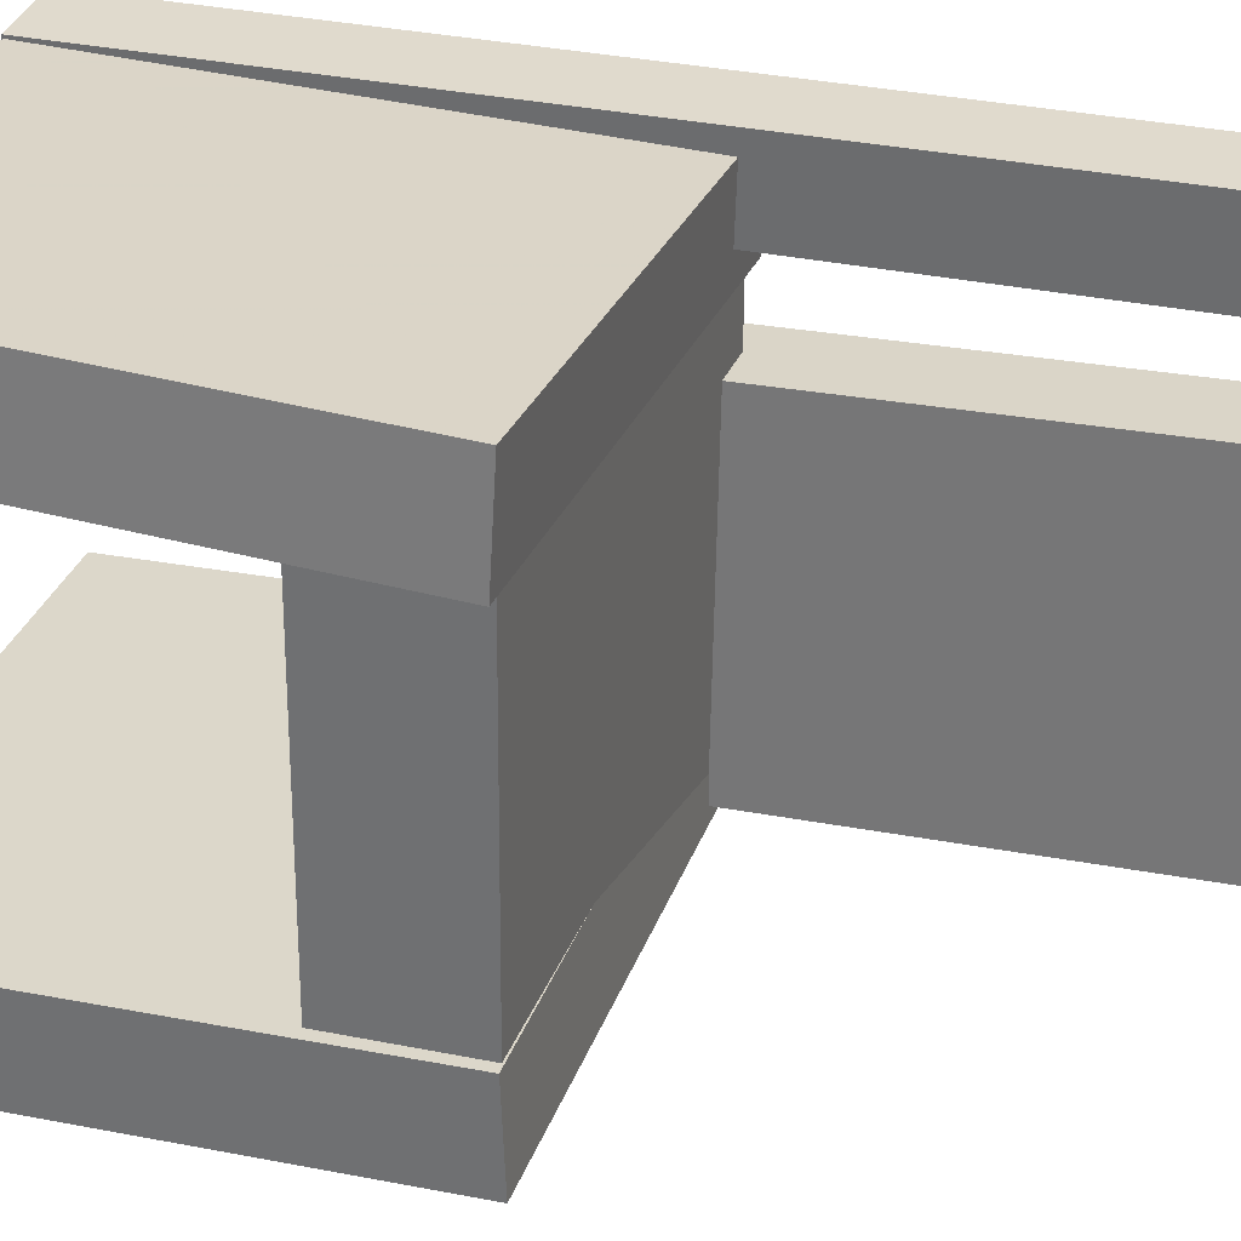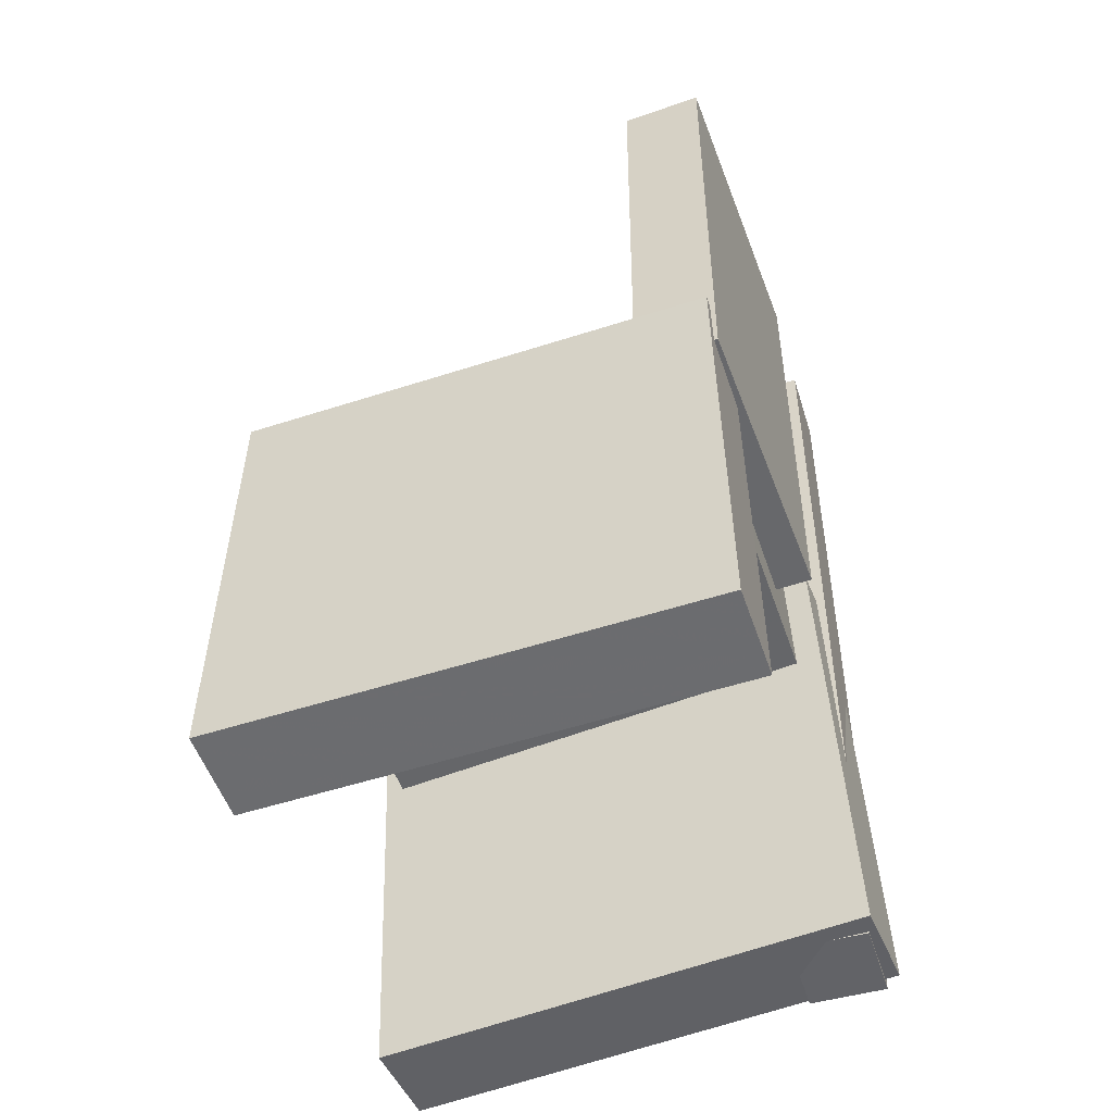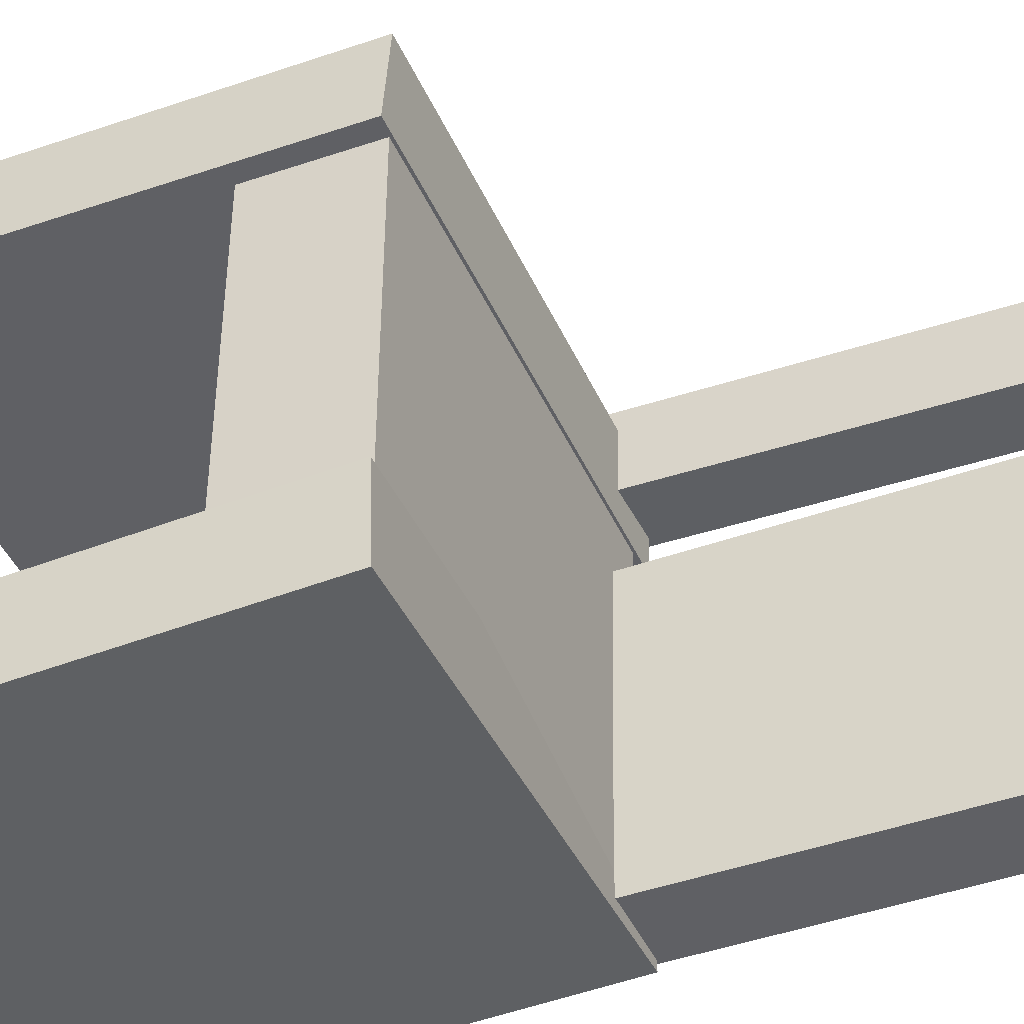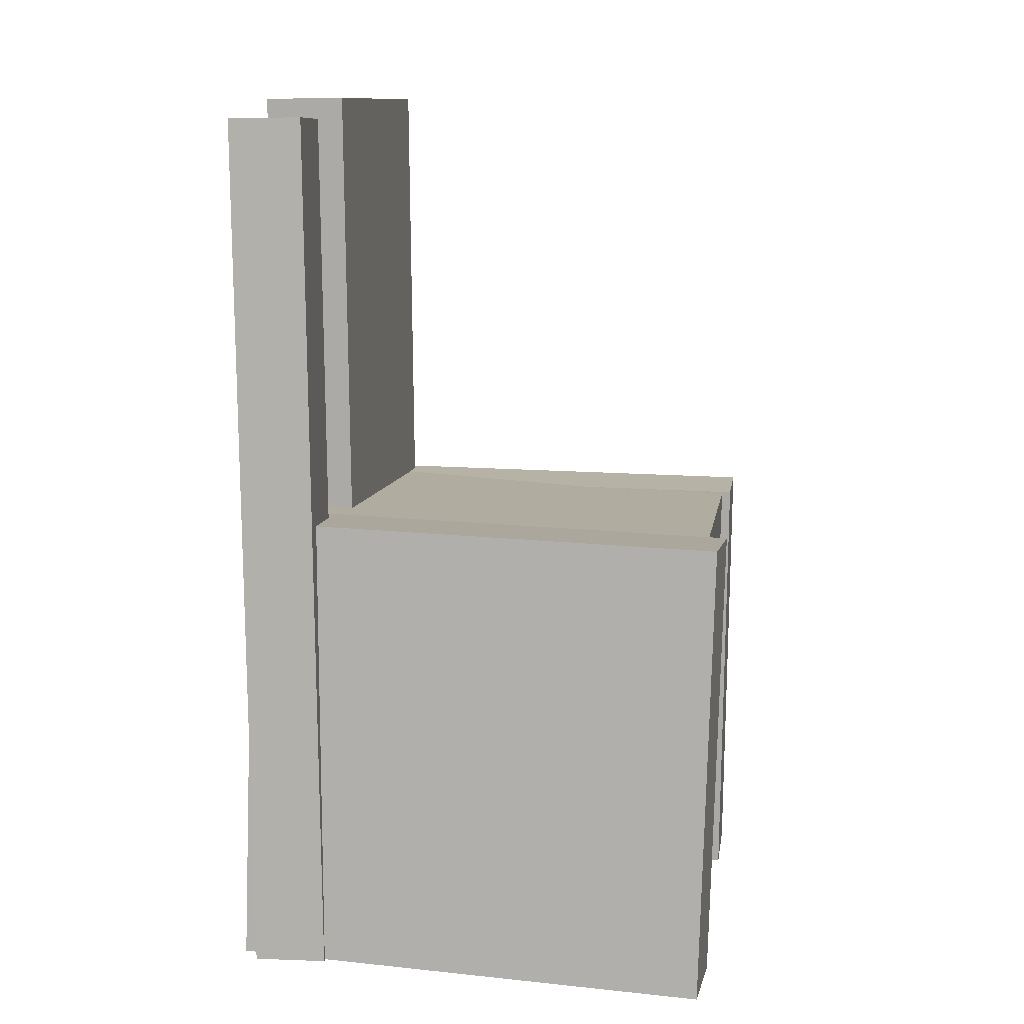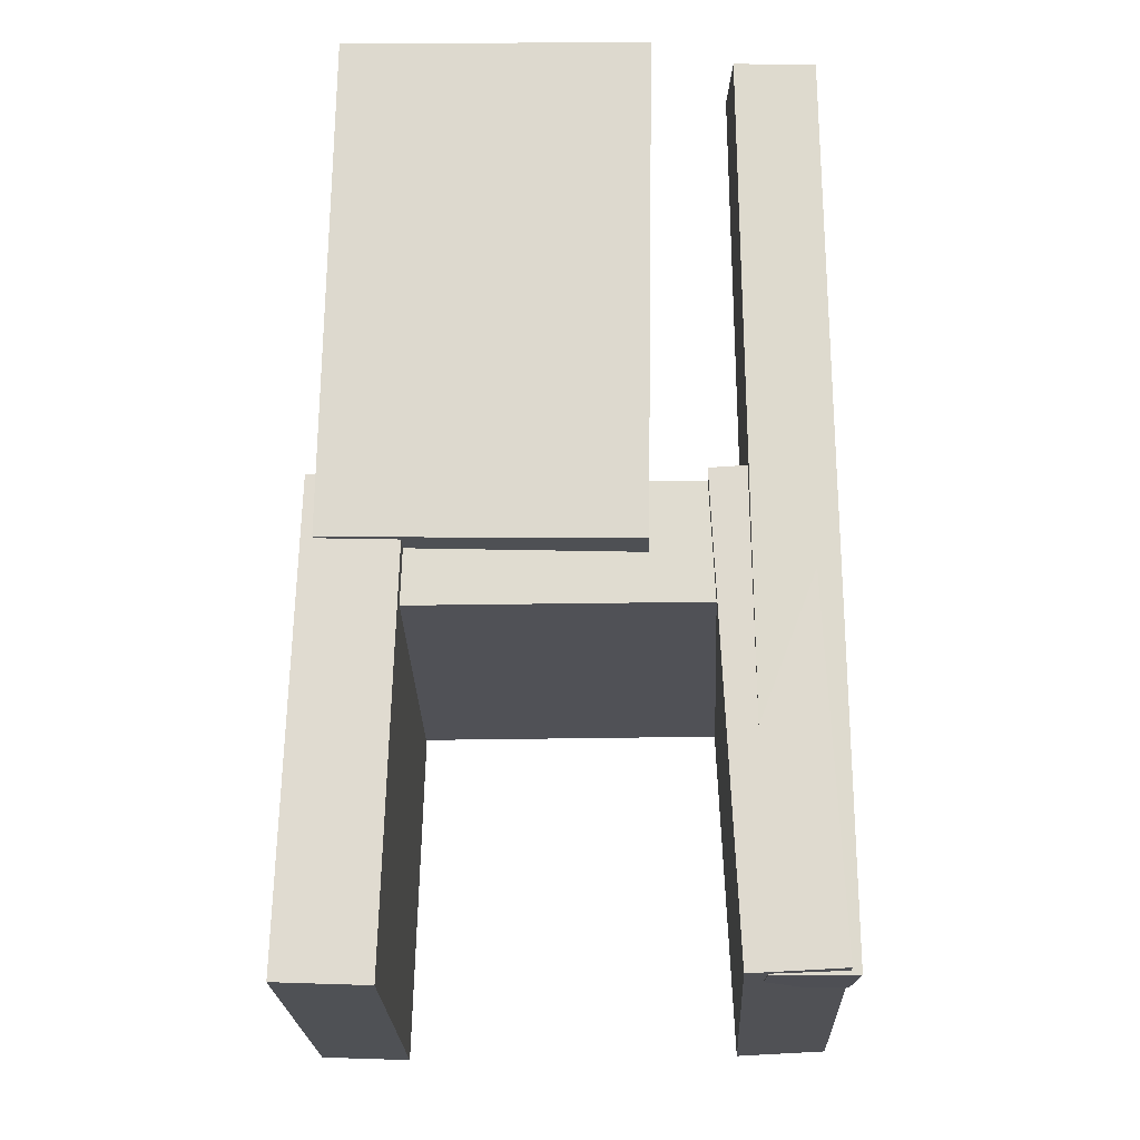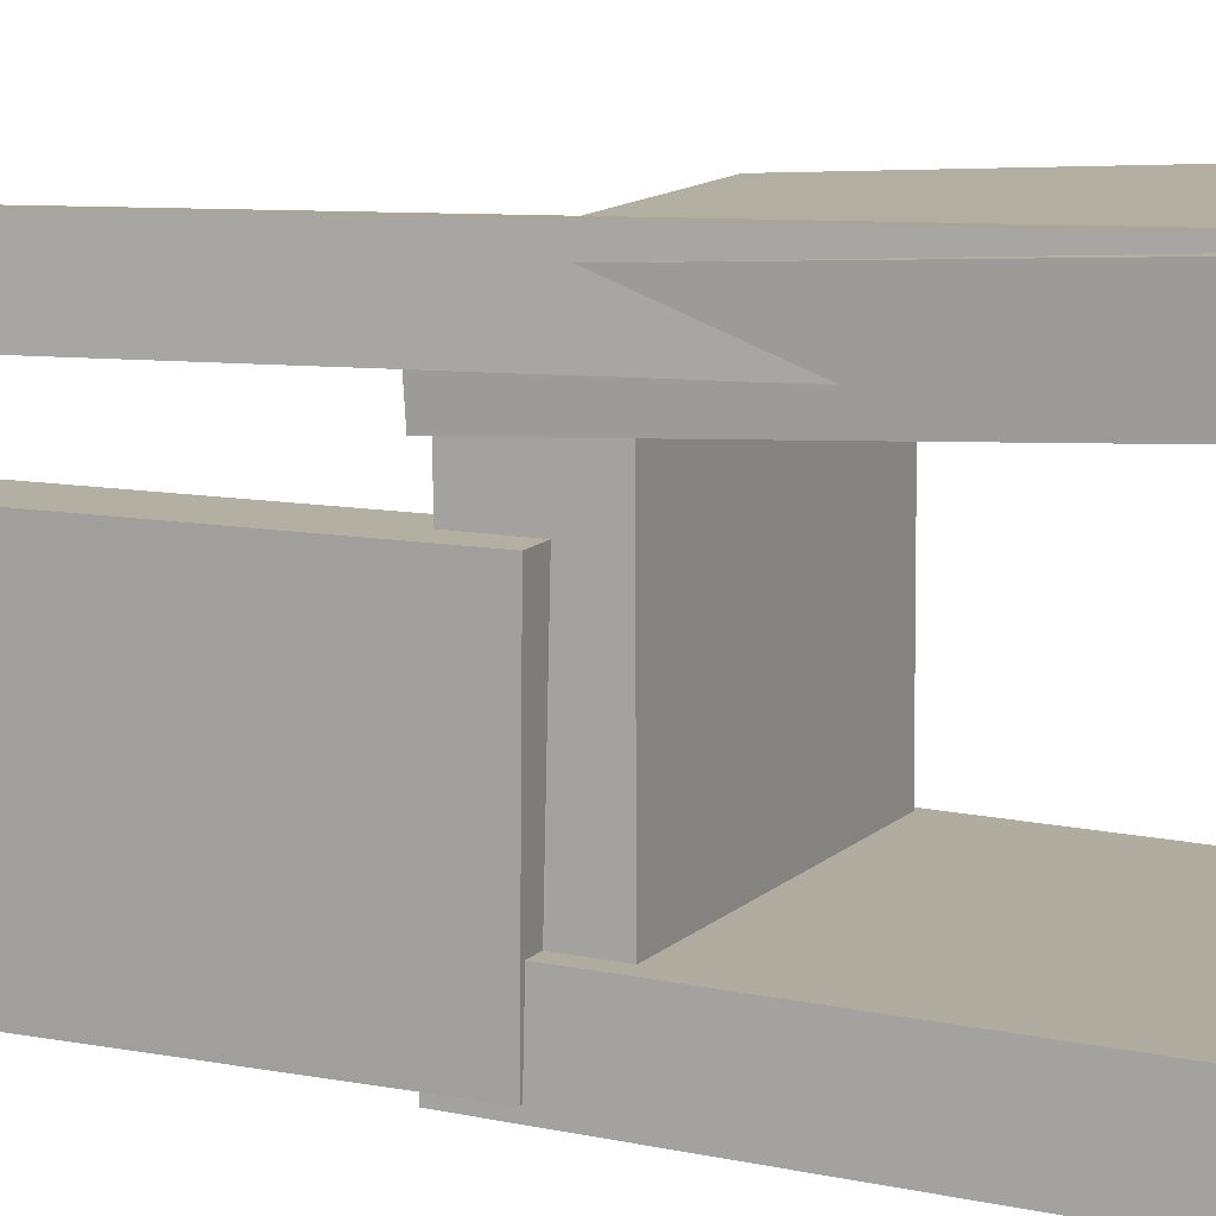
<metadata>
{"format":"obj","ext":"obj","renderer":"f3d","projection":"perspective","resolution":1024,"background":"white","views":[{"elev":30.4,"azim":107.1,"up":"+Z"},{"elev":-51.9,"azim":-160.0,"up":"+Y"},{"elev":-43.1,"azim":112.5,"up":"+Z"},{"elev":10.5,"azim":9.7,"up":"+Y"},{"elev":-19.1,"azim":-89.1,"up":"+Y"},{"elev":10.1,"azim":-67.1,"up":"+Z"}]}
</metadata>
<code>
v -0.2046 -0.363 0.1321
v -0.2077 -0.3595 0.2087
v -0.1954 0.02599 0.1146
v -0.1985 0.0295 0.1913
v 0.2014 -0.3719 0.1489
v 0.1983 -0.3683 0.2256
v 0.2106 0.01716 0.1315
v 0.2074 0.02067 0.2081
f 1.0 7.0 5.0
f 1.0 3.0 7.0
f 1.0 4.0 3.0
f 1.0 2.0 4.0
f 3.0 8.0 7.0
f 3.0 4.0 8.0
f 5.0 7.0 8.0
f 5.0 8.0 6.0
f 1.0 5.0 6.0
f 1.0 6.0 2.0
f 2.0 6.0 8.0
f 2.0 8.0 4.0
v -0.1689 -0.3633 -0.1853
v -0.1672 -0.3624 -0.1755
v -0.1716 -0.2884 -0.1913
v -0.1699 -0.2876 -0.1815
v -0.1551 -0.363 -0.1876
v -0.1535 -0.3621 -0.1778
v -0.1578 -0.2881 -0.1936
v -0.1561 -0.2873 -0.1838
f 9.0 15.0 13.0
f 9.0 11.0 15.0
f 9.0 12.0 11.0
f 9.0 10.0 12.0
f 11.0 16.0 15.0
f 11.0 12.0 16.0
f 13.0 15.0 16.0
f 13.0 16.0 14.0
f 9.0 13.0 14.0
f 9.0 14.0 10.0
f 10.0 14.0 16.0
f 10.0 16.0 12.0
v -0.2081 -0.03612 0.06859
v -0.1389 -0.03572 0.06949
v -0.2107 0.3933 0.07516
v -0.1414 0.3937 0.07606
v -0.2049 -0.0322 -0.1868
v -0.1356 -0.03179 -0.1859
v -0.2074 0.3973 -0.1803
v -0.1382 0.3977 -0.1794
f 17.0 23.0 21.0
f 17.0 19.0 23.0
f 17.0 20.0 19.0
f 17.0 18.0 20.0
f 19.0 24.0 23.0
f 19.0 20.0 24.0
f 21.0 23.0 24.0
f 21.0 24.0 22.0
f 17.0 21.0 22.0
f 17.0 22.0 18.0
f 18.0 22.0 24.0
f 18.0 24.0 20.0
v -0.2064 -0.3685 -0.2064
v -0.2048 -0.3708 -0.1297
v -0.2011 0.02033 -0.1948
v -0.1996 0.01802 -0.1181
v 0.1904 -0.3736 -0.2144
v 0.1919 -0.3759 -0.1377
v 0.1957 0.01522 -0.2028
v 0.1972 0.01291 -0.1261
f 25.0 31.0 29.0
f 25.0 27.0 31.0
f 25.0 28.0 27.0
f 25.0 26.0 28.0
f 27.0 32.0 31.0
f 27.0 28.0 32.0
f 29.0 31.0 32.0
f 29.0 32.0 30.0
f 25.0 29.0 30.0
f 25.0 30.0 26.0
f 26.0 30.0 32.0
f 26.0 32.0 28.0
v -0.1373 -0.3629 0.1467
v -0.1989 -0.3636 0.1496
v -0.1469 0.3749 0.139
v -0.2085 0.3741 0.1419
v -0.1341 -0.3621 0.214
v -0.1957 -0.3629 0.217
v -0.1437 0.3756 0.2063
v -0.2053 0.3748 0.2092
f 33.0 39.0 37.0
f 33.0 35.0 39.0
f 33.0 36.0 35.0
f 33.0 34.0 36.0
f 35.0 40.0 39.0
f 35.0 36.0 40.0
f 37.0 39.0 40.0
f 37.0 40.0 38.0
f 33.0 37.0 38.0
f 33.0 38.0 34.0
f 34.0 38.0 40.0
f 34.0 40.0 36.0
v -0.1804 0.01933 -0.1812
v -0.1827 -0.08065 -0.1798
v -0.1727 0.02446 0.1898
v -0.175 -0.07552 0.1912
v 0.1881 0.01075 -0.1887
v 0.1858 -0.08923 -0.1873
v 0.1958 0.01588 0.1822
v 0.1935 -0.0841 0.1837
f 41.0 47.0 45.0
f 41.0 43.0 47.0
f 41.0 44.0 43.0
f 41.0 42.0 44.0
f 43.0 48.0 47.0
f 43.0 44.0 48.0
f 45.0 47.0 48.0
f 45.0 48.0 46.0
f 41.0 45.0 46.0
f 41.0 46.0 42.0
f 42.0 46.0 48.0
f 42.0 48.0 44.0

</code>
